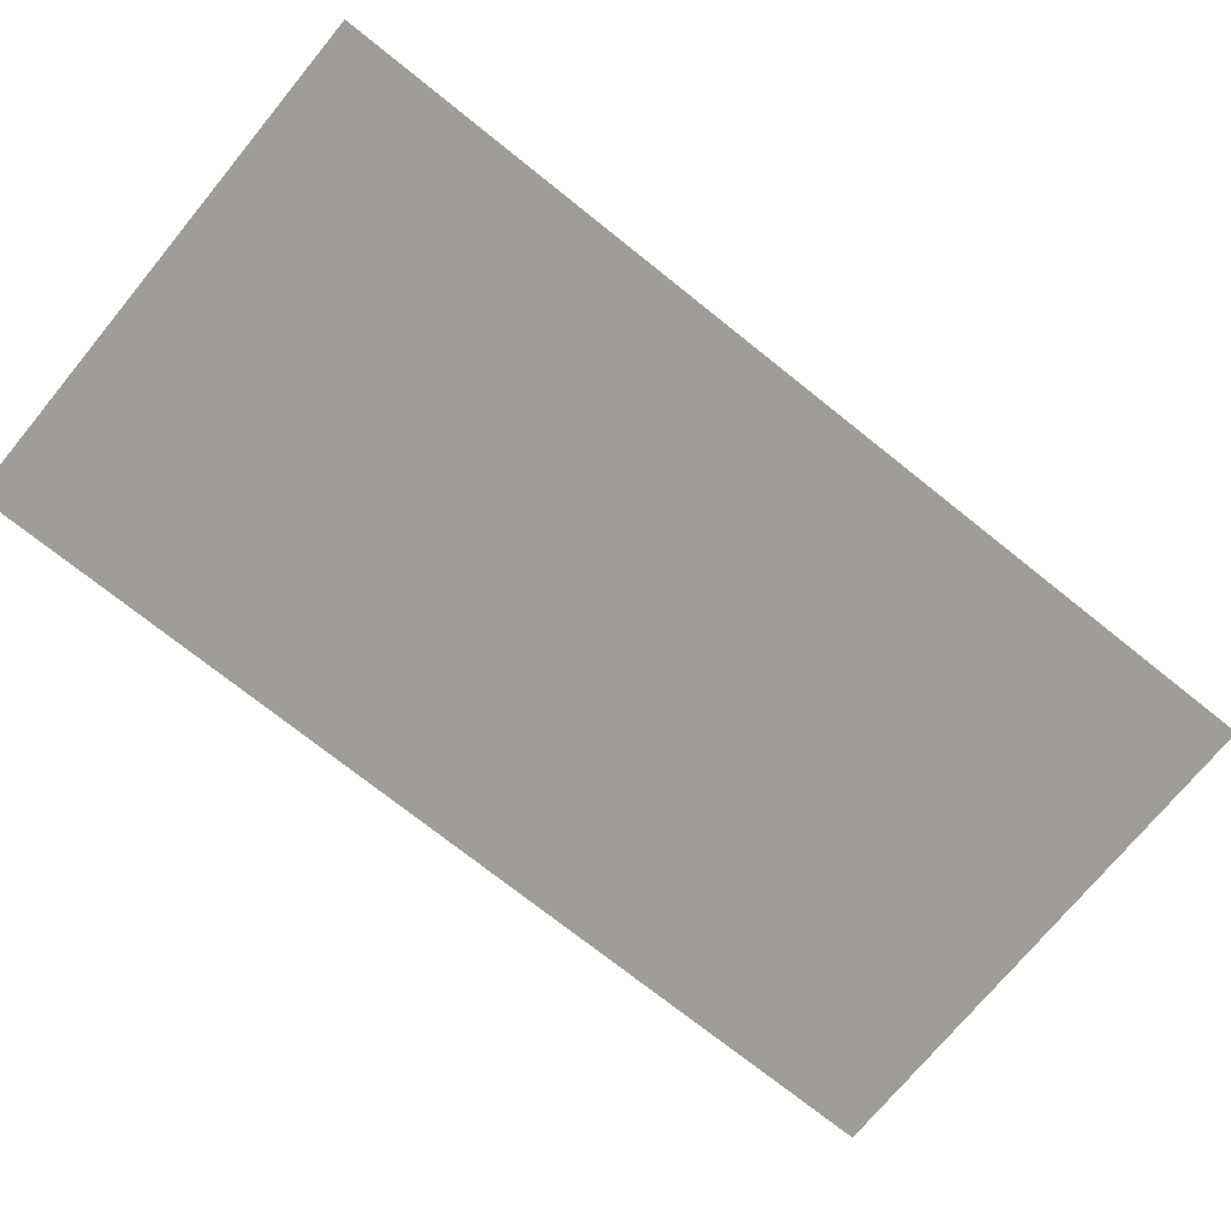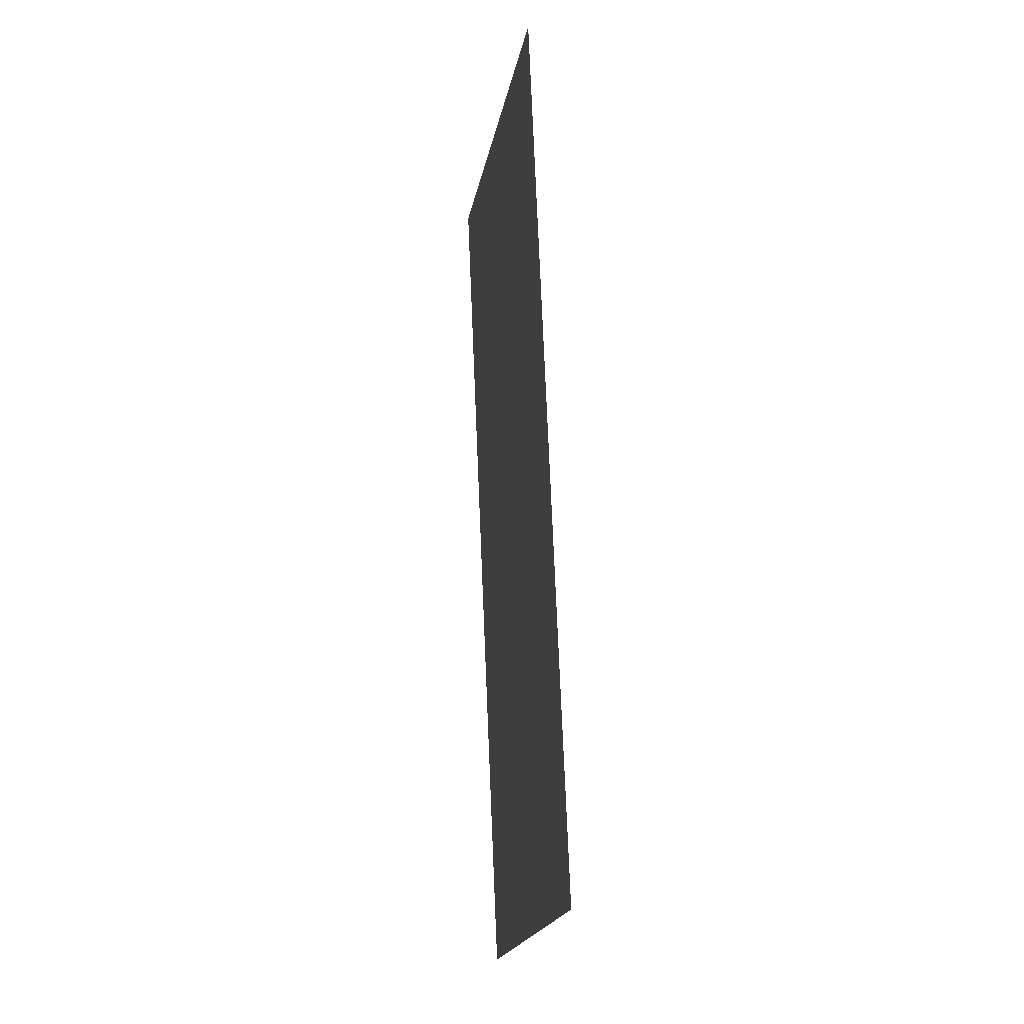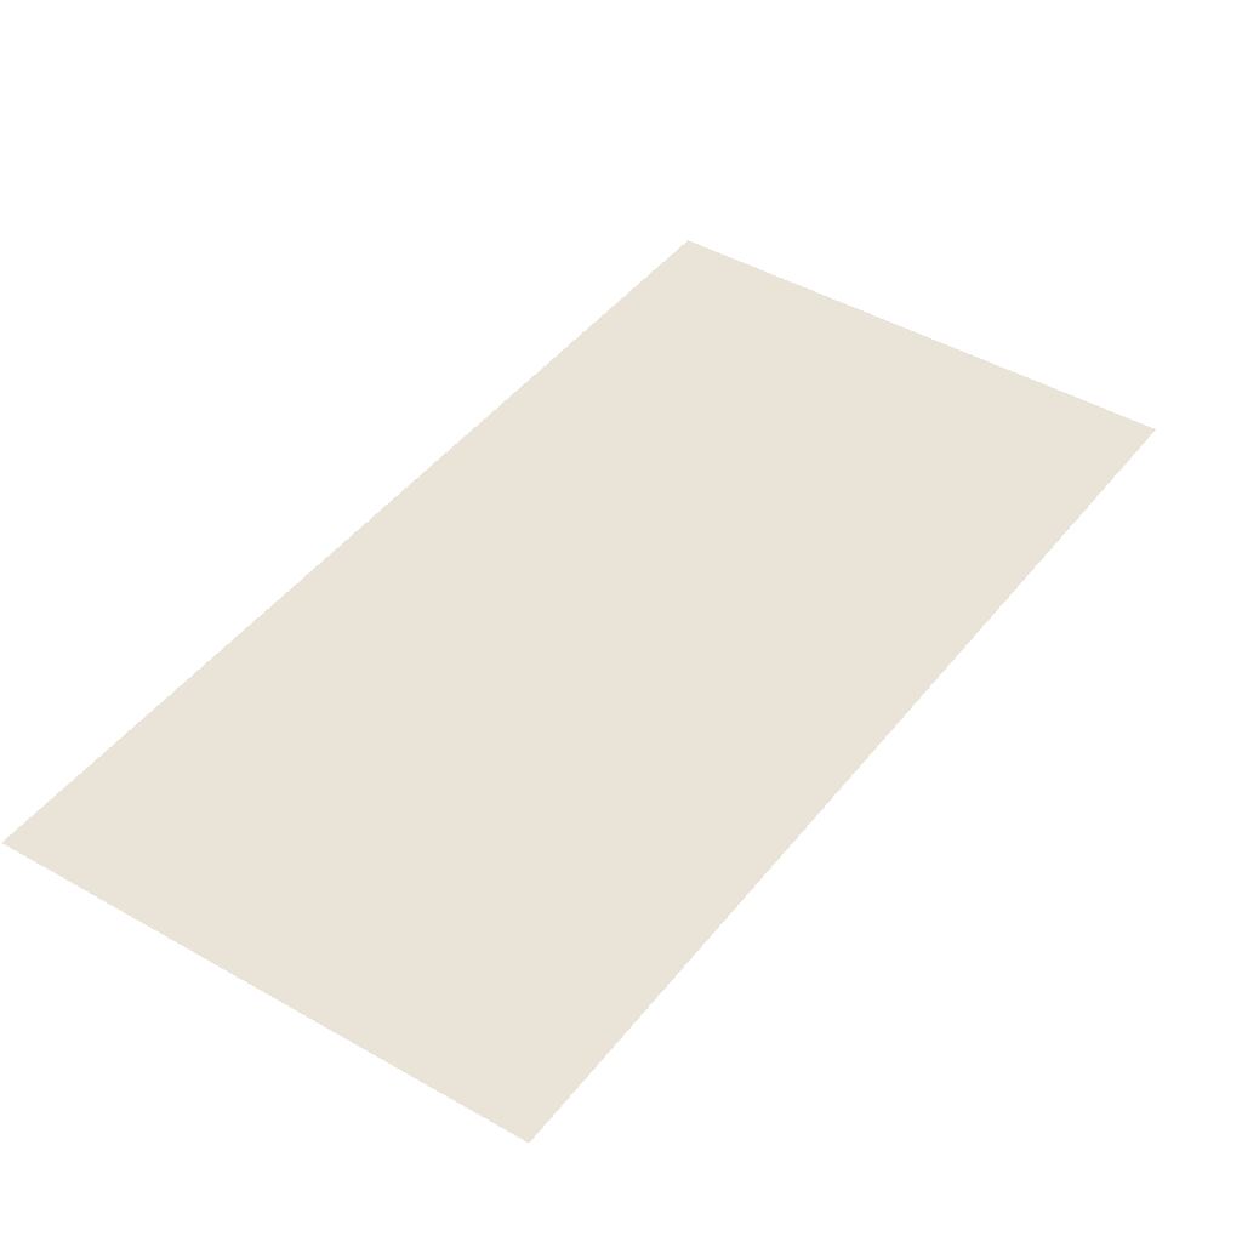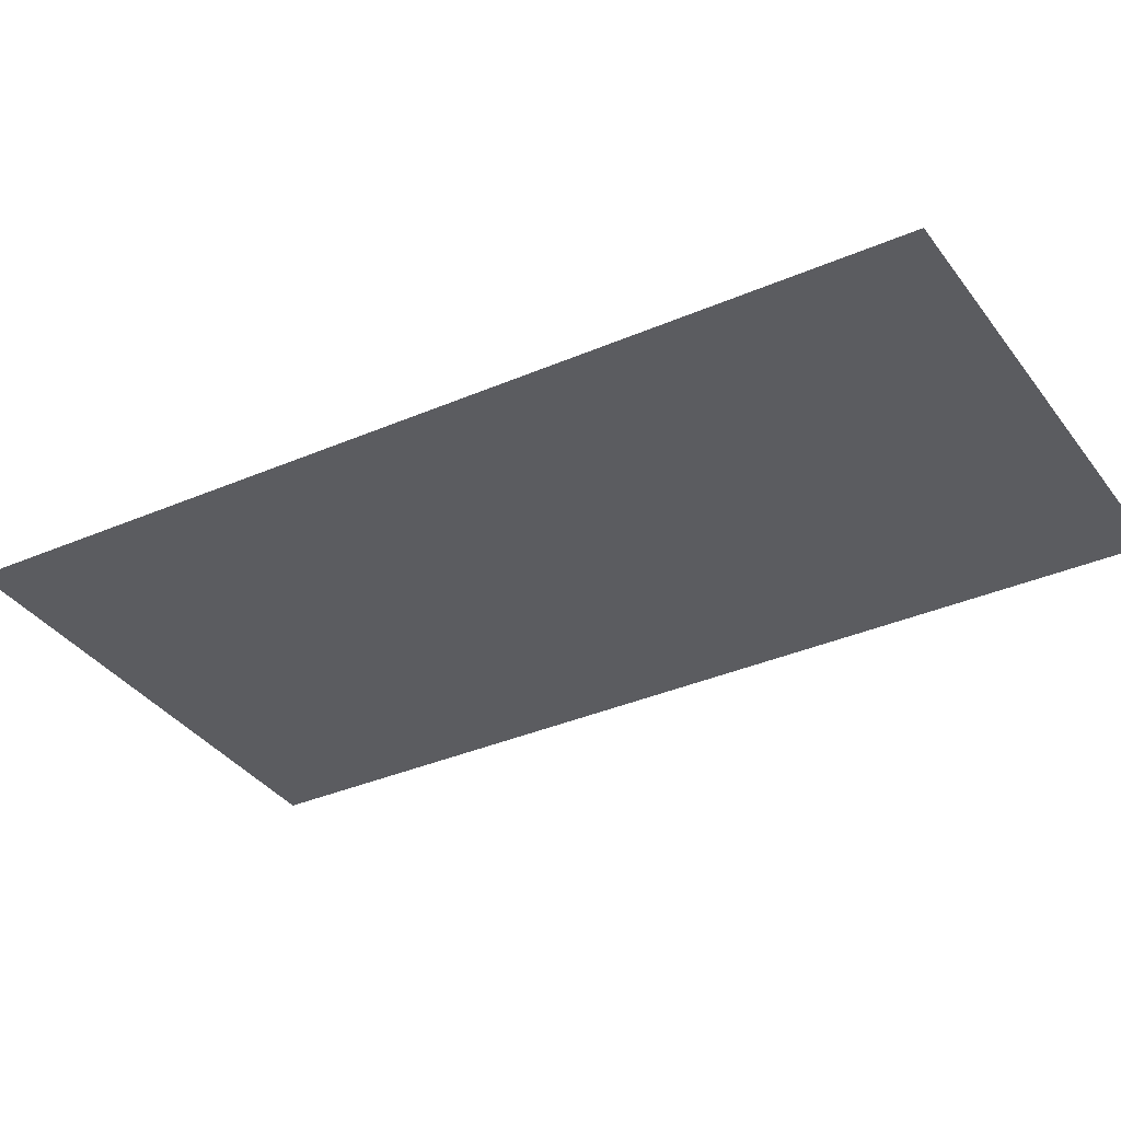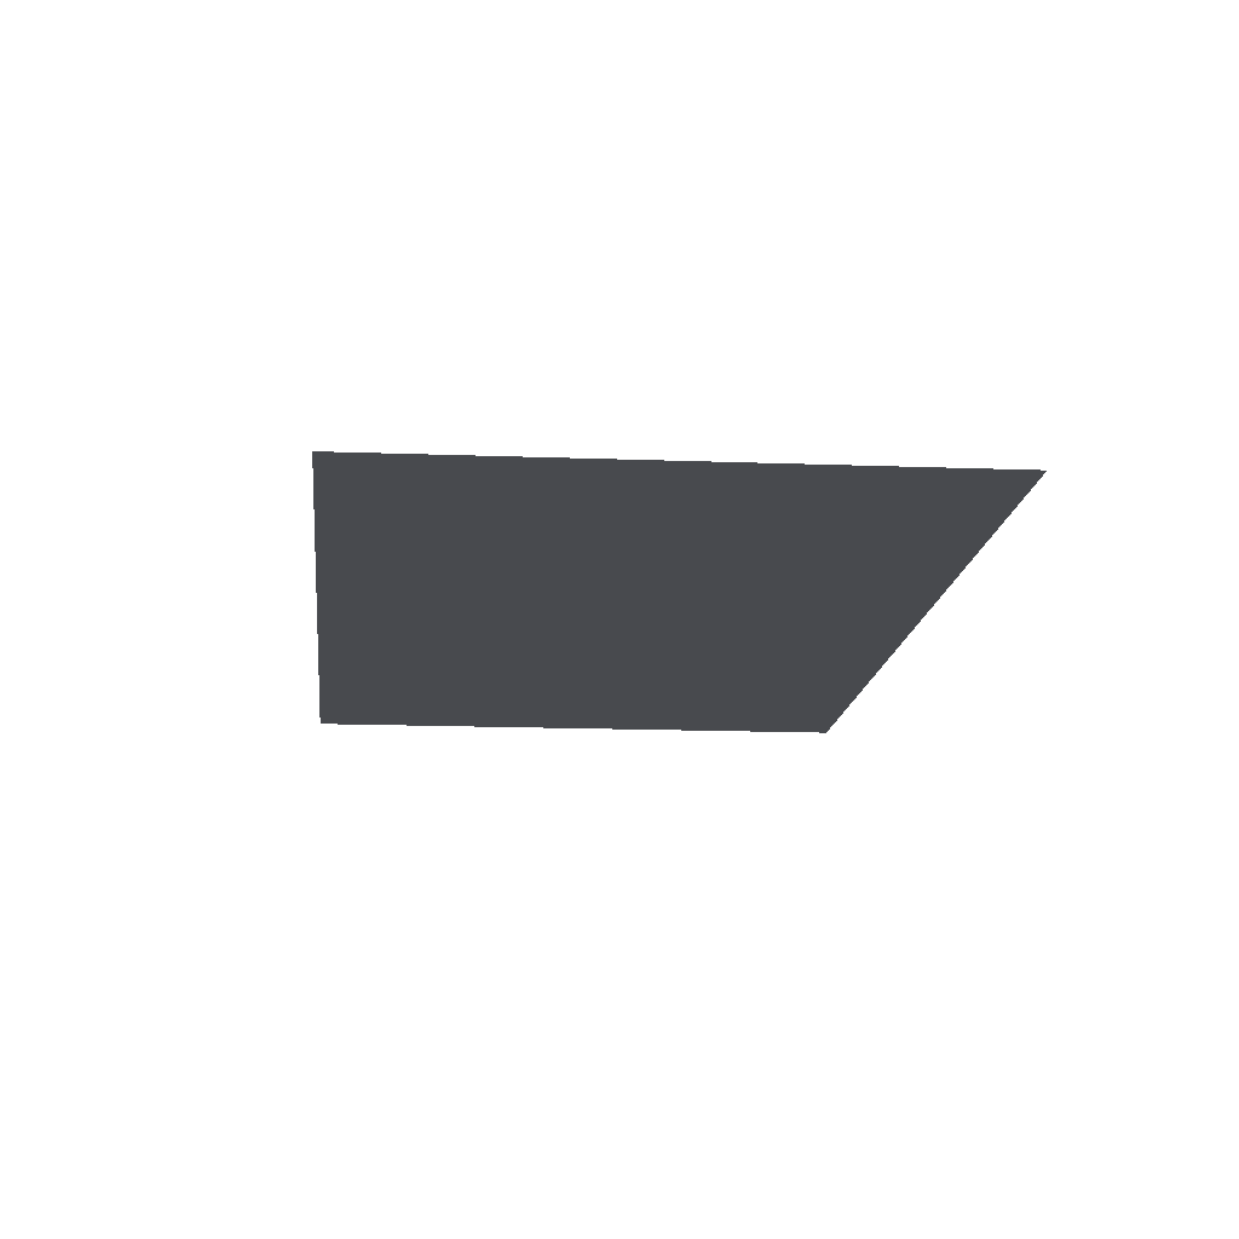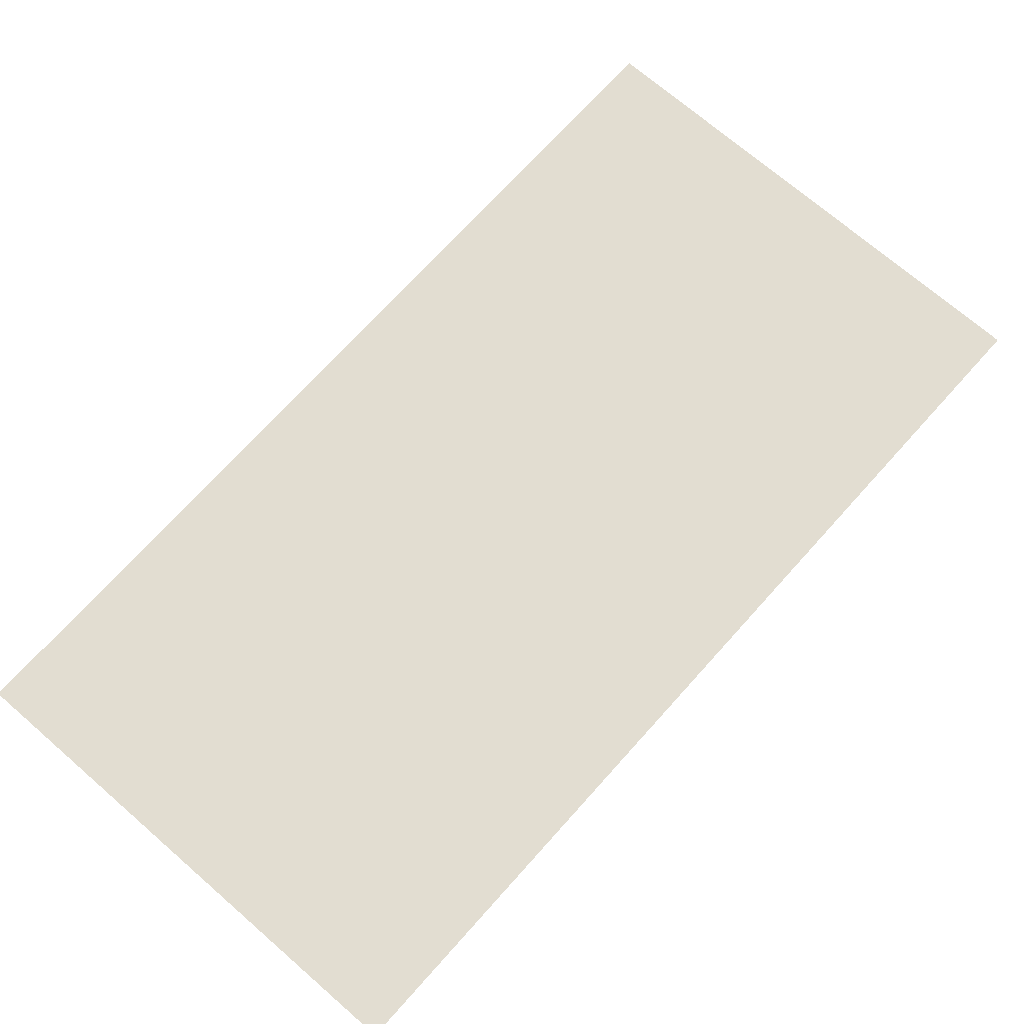
<metadata>
{"format":"obj","ext":"obj","renderer":"f3d","projection":"perspective","resolution":1024,"background":"white","views":[{"elev":-70.6,"azim":-113.5,"up":"+Y"},{"elev":-1.3,"azim":-98.9,"up":"+Z"},{"elev":43.2,"azim":50.2,"up":"+Y"},{"elev":-34.6,"azim":-44.0,"up":"+Y"},{"elev":-13.1,"azim":-169.7,"up":"+Y"},{"elev":68.6,"azim":-123.0,"up":"+Y"}]}
</metadata>
<code>
v 9.372 -1.1e-13 -42.15
v -29.16 -1.1e-13 -31.42
v -8.771 -1.1e-13 41.79
v 29.76 -1.1e-13 31.06
o 挤压
f 3 2 1 4

</code>
